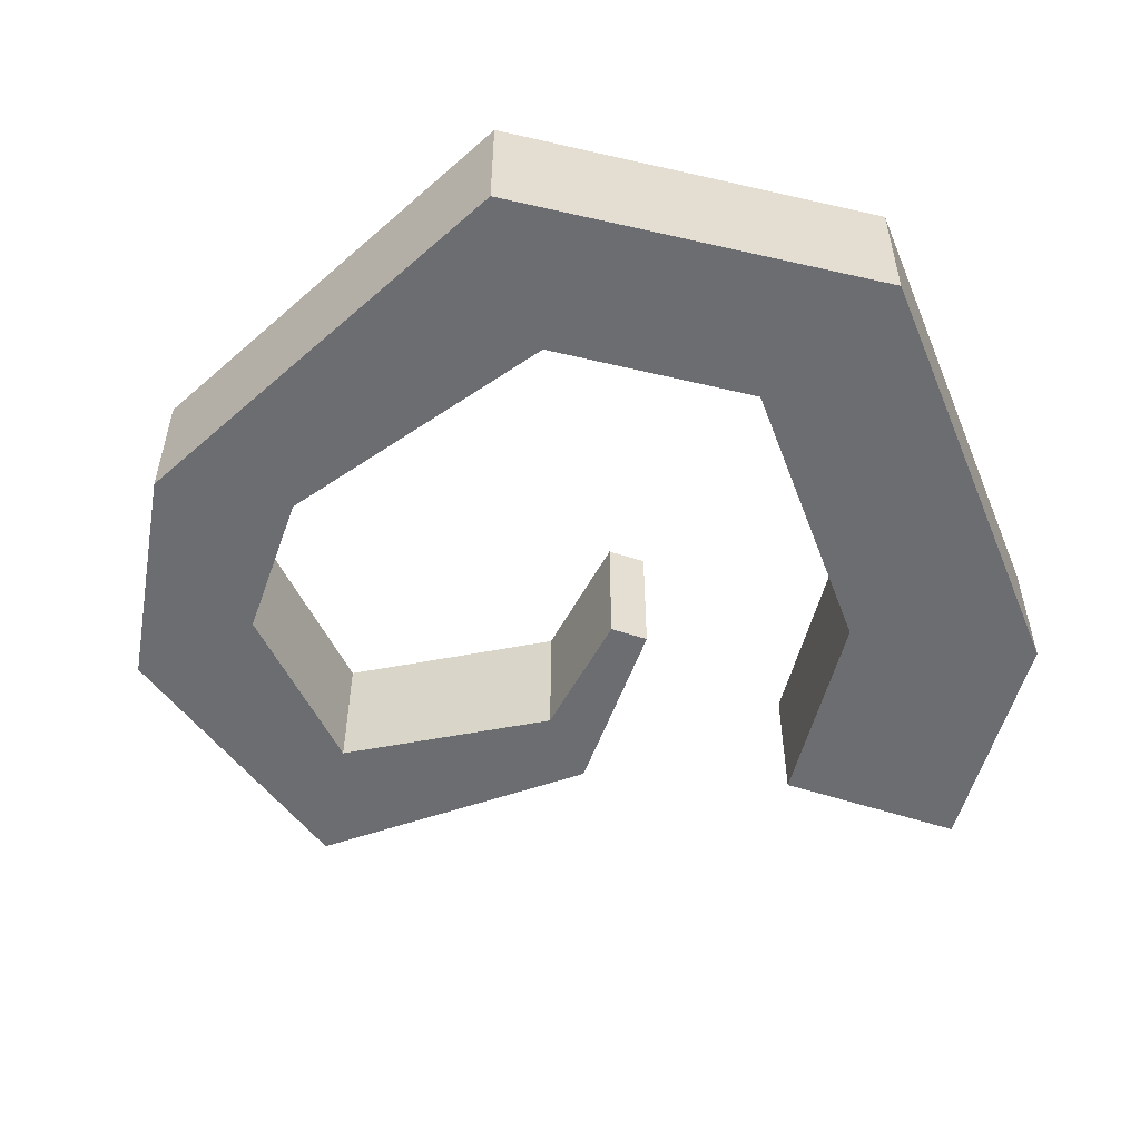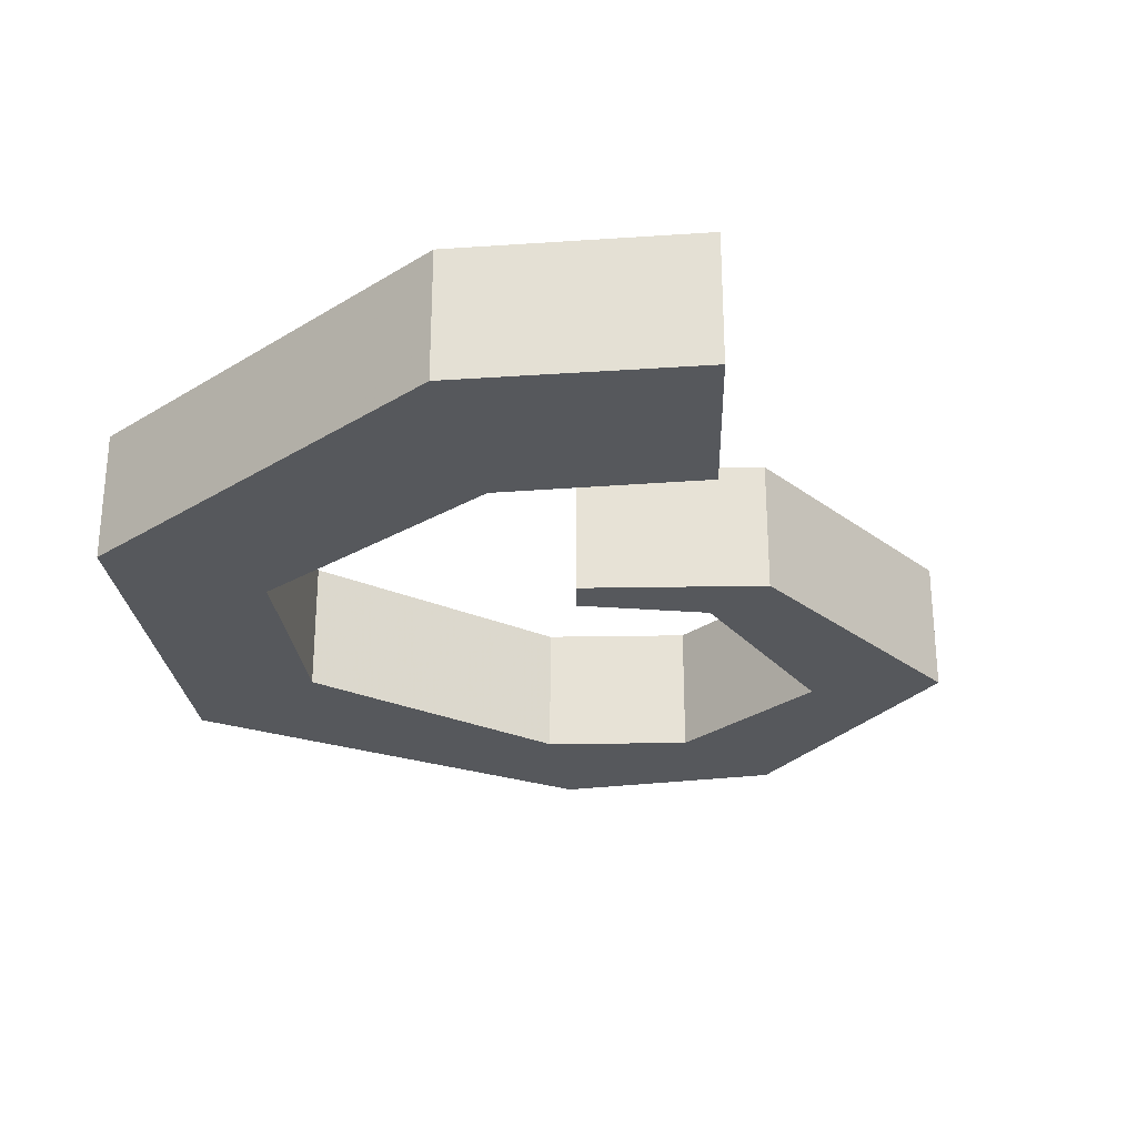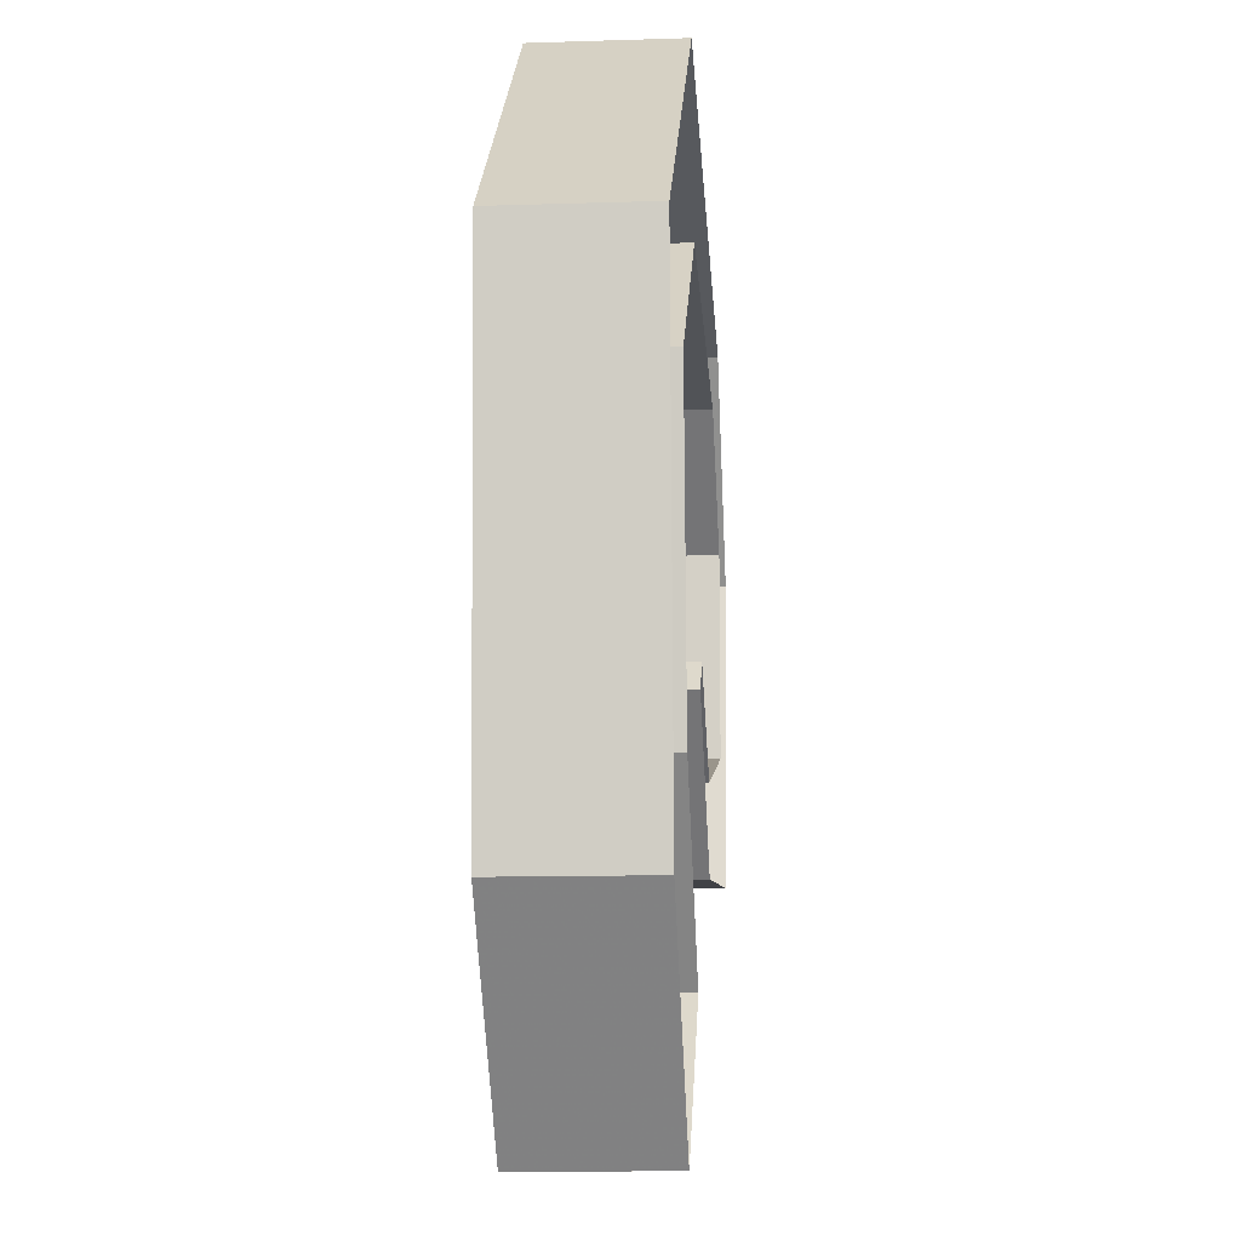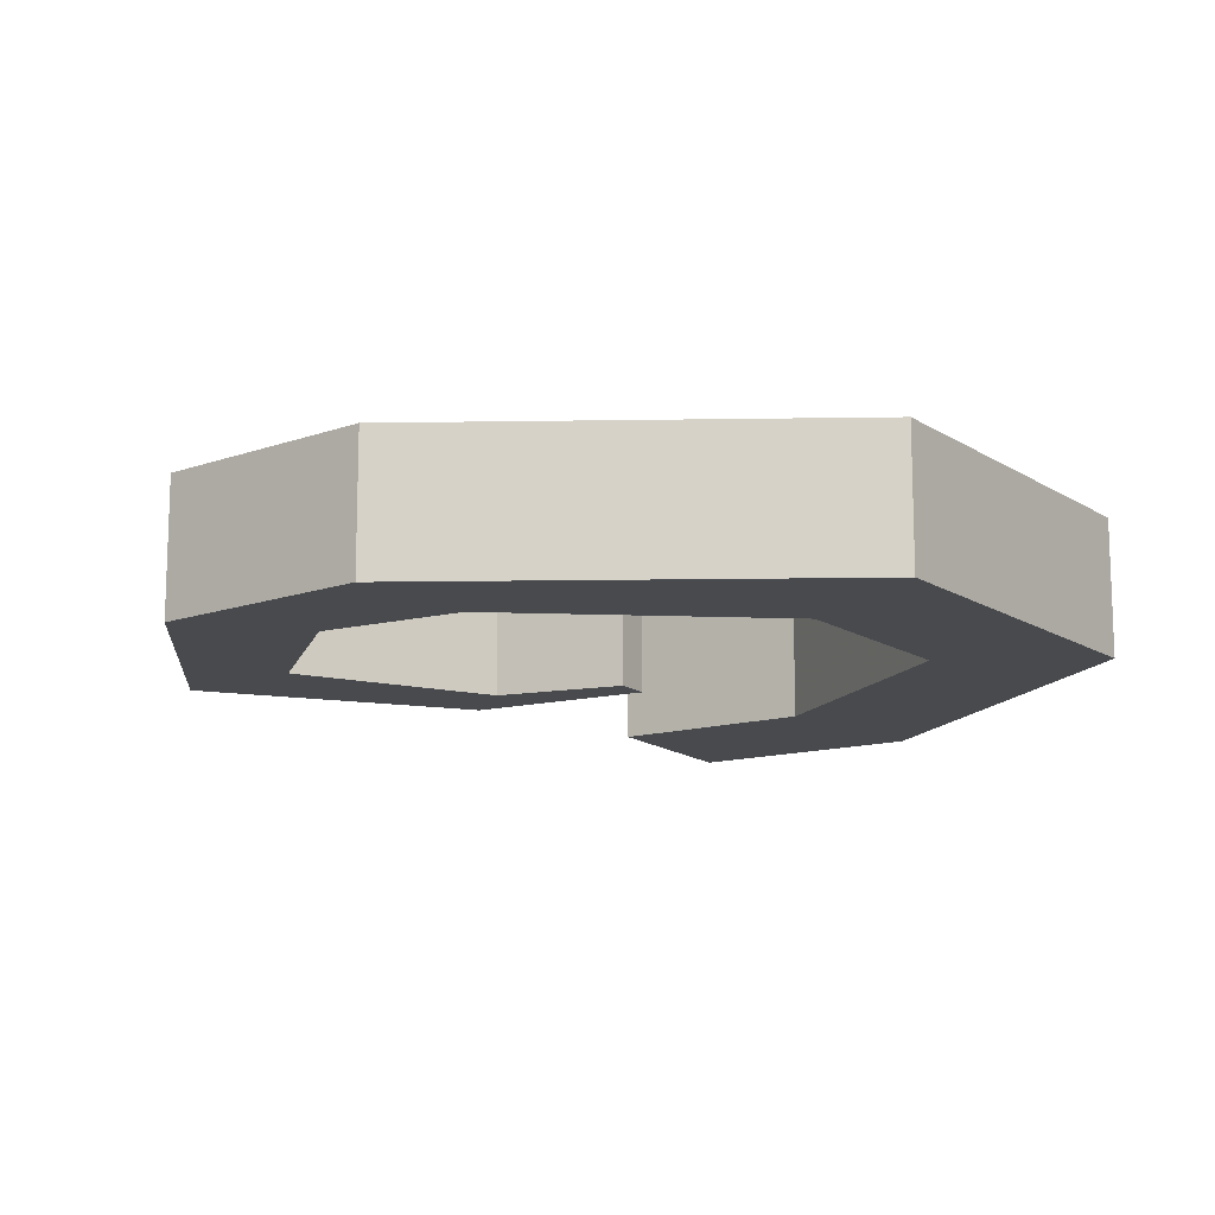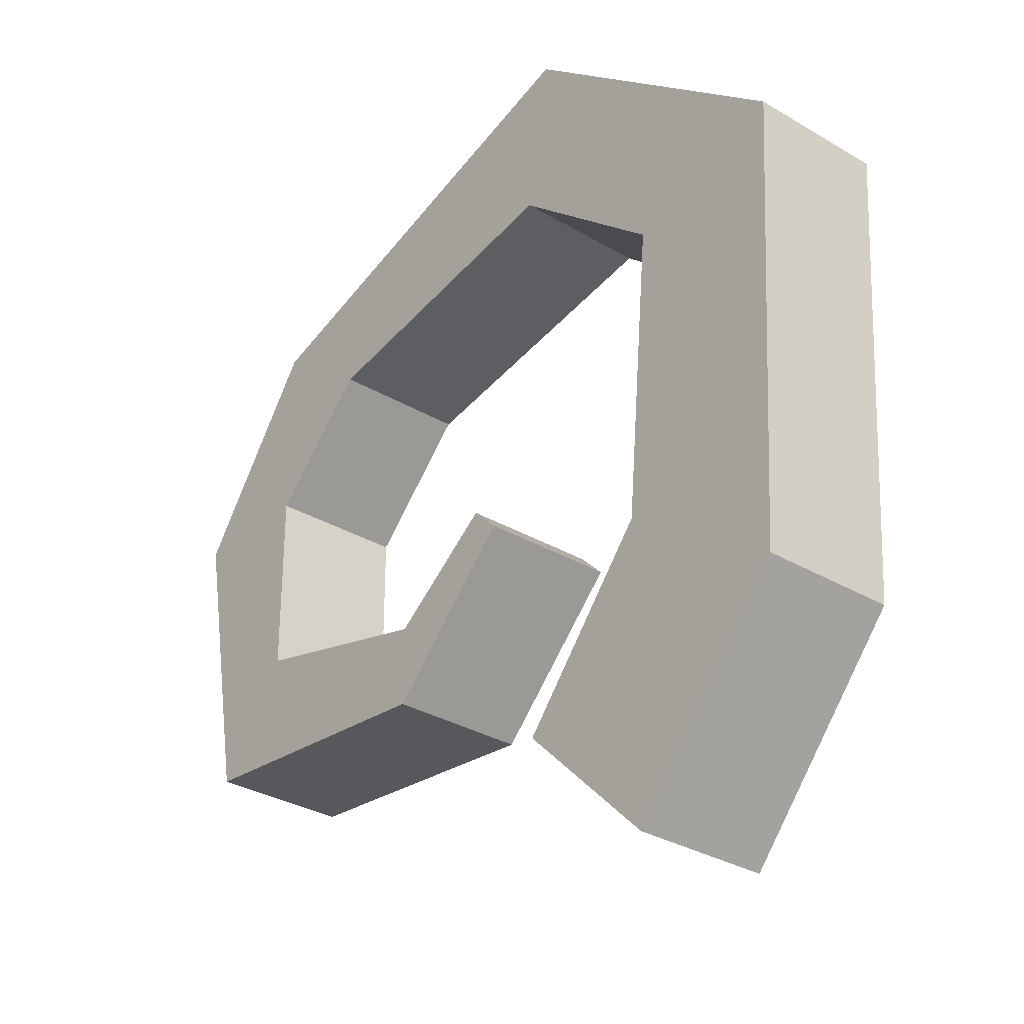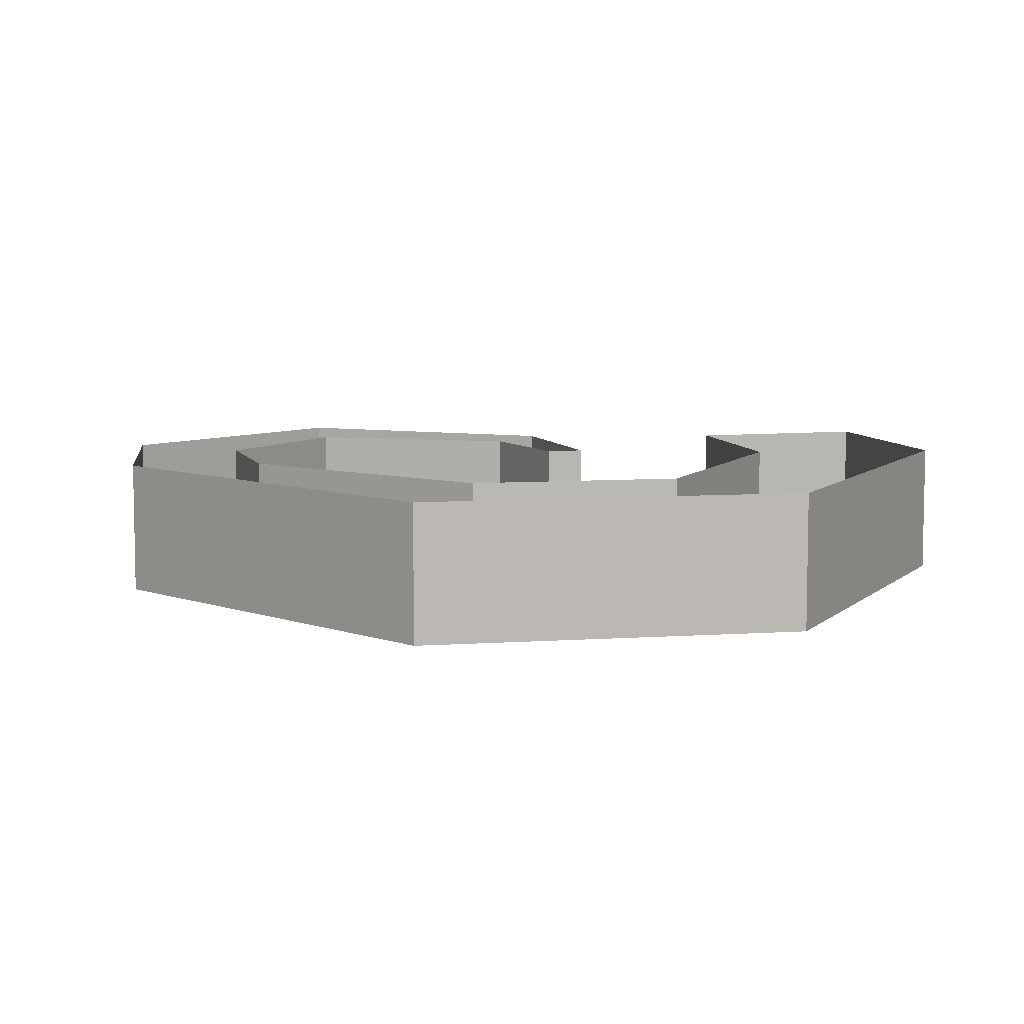
<metadata>
{"format":"obj","ext":"obj","renderer":"f3d","projection":"perspective","resolution":1024,"background":"white","views":[{"elev":-54.0,"azim":25.6,"up":"+Y"},{"elev":-27.9,"azim":136.5,"up":"+Y"},{"elev":-11.7,"azim":94.5,"up":"+Z"},{"elev":-13.2,"azim":-15.3,"up":"+Y"},{"elev":-31.7,"azim":50.0,"up":"+Z"},{"elev":7.3,"azim":28.2,"up":"+Y"}]}
</metadata>
<code>
o item/rats_tail
v -7 -5 -7
v -2 -5 -2
v -3 -5 -1
v -7 -5 -4
v -15 -5 -2
v -18 -5 -6
v -18 0 -6
v -7 0 -7
v -2 0 -2
v -3 0 -1
v -7 0 -4
v -15 0 -2
v -15 -5 5
v -20 -5 5
v -20 0 5
v -15 0 12
v -15 -5 12
v 1 -5 17
v 1 0 17
v 12 -5 8
v 12 0 8
v 11 -5 -9
v 11 0 -9
v 5 0 -16
v 5 -5 -16
v 0 -5 -11
v 0 0 -11
v 5 0 -5
v 5 -5 -5
v 6 0 6
v 6 -5 6
v 0 0 11
v 0 -5 11
v -11 0 9
v -11 -5 9
v -15 0 5
f 1 2 3
f 1 3 4
f 1 4 5
f 1 5 6
f 1 6 7
f 1 7 8
f 1 8 2
f 2 8 9
f 2 9 3
f 3 9 10
f 3 10 4
f 4 10 11
f 4 11 5
f 5 11 12
f 5 12 13
f 5 13 6
f 6 13 14
f 6 14 7
f 7 14 15
f 15 14 16
f 16 14 17
f 16 17 18
f 16 18 19
f 19 18 20
f 19 20 21
f 21 20 22
f 21 22 23
f 23 22 24
f 24 22 25
f 24 25 26
f 24 26 27
f 27 26 28
f 28 26 29
f 28 29 30
f 30 29 31
f 30 31 32
f 32 31 33
f 32 33 34
f 34 33 35
f 34 35 36
f 36 35 13
f 36 13 12
f 31 20 18
f 31 18 33
f 33 18 17
f 33 17 35
f 35 17 13
f 13 17 14
f 29 22 20
f 29 20 31
f 29 26 25
f 29 25 22

</code>
